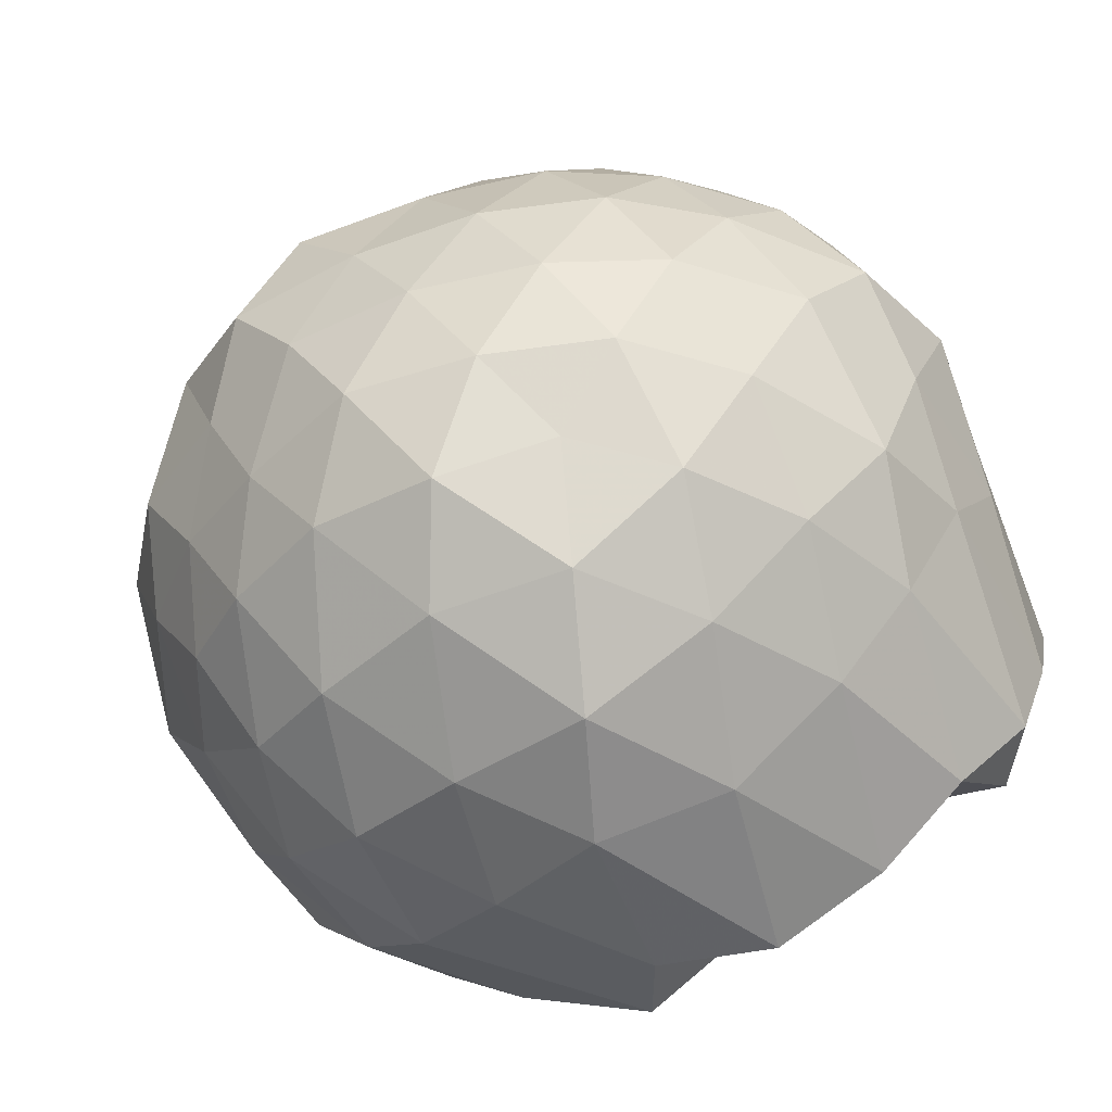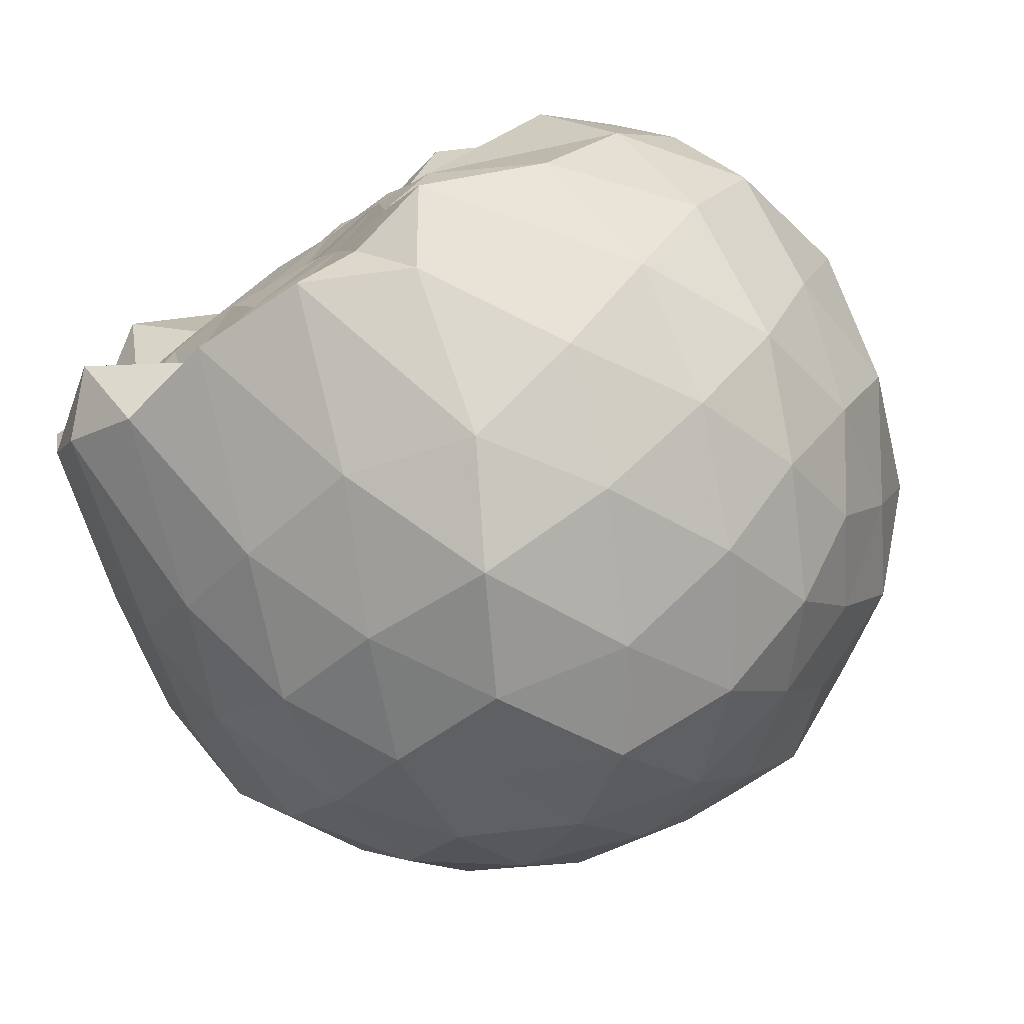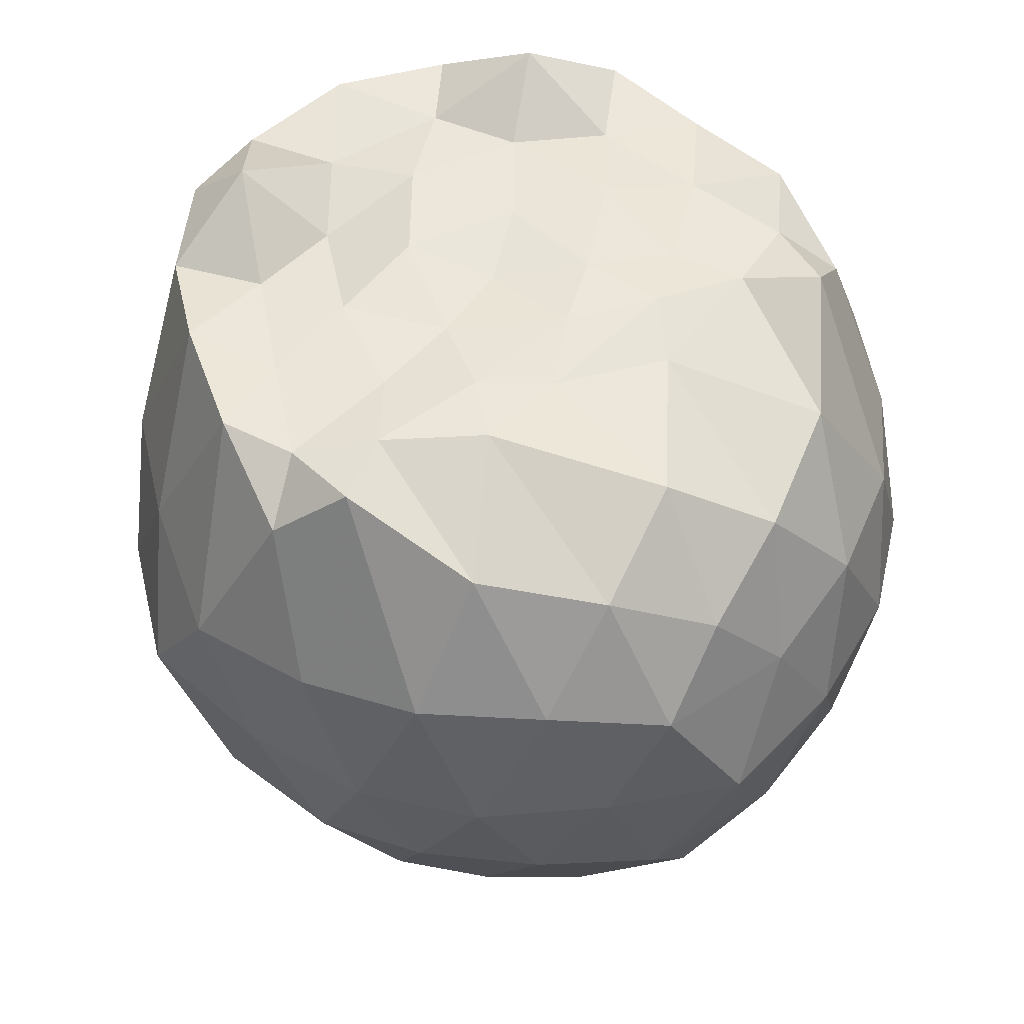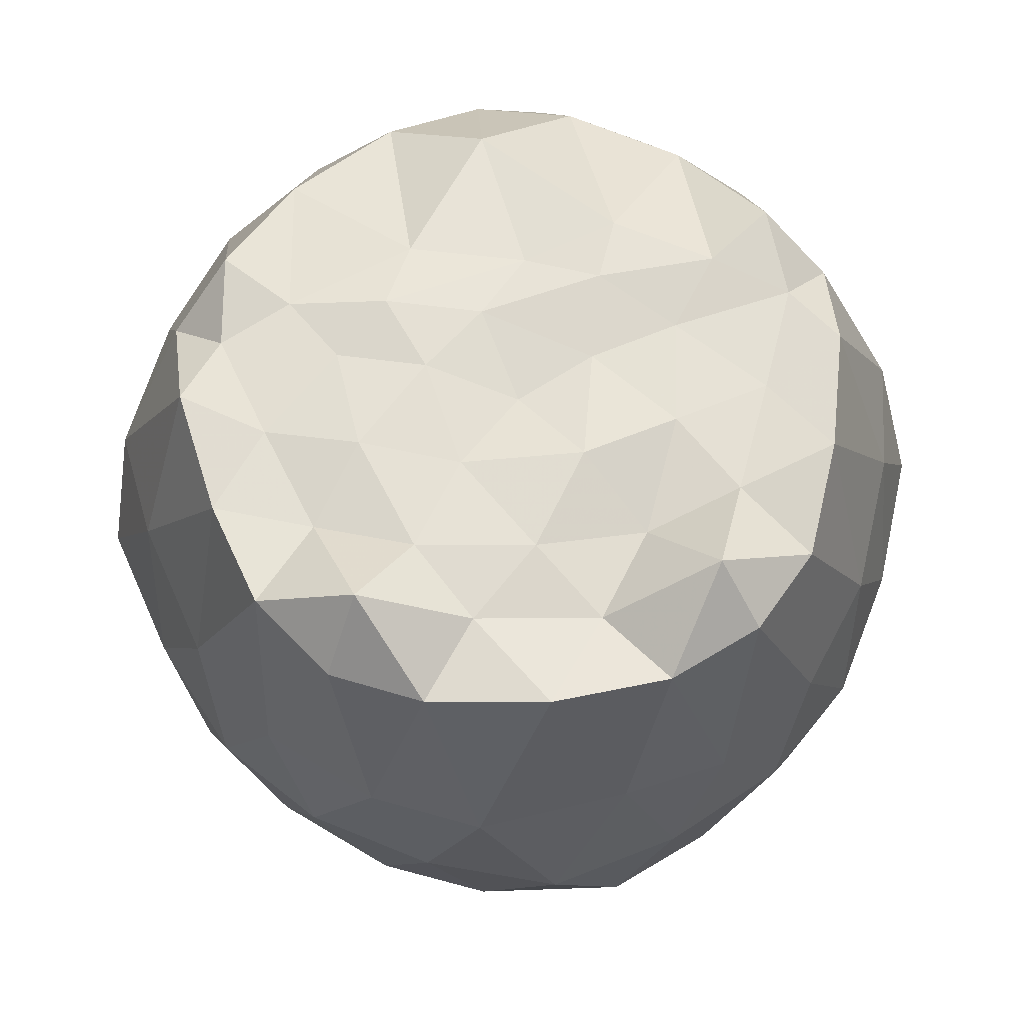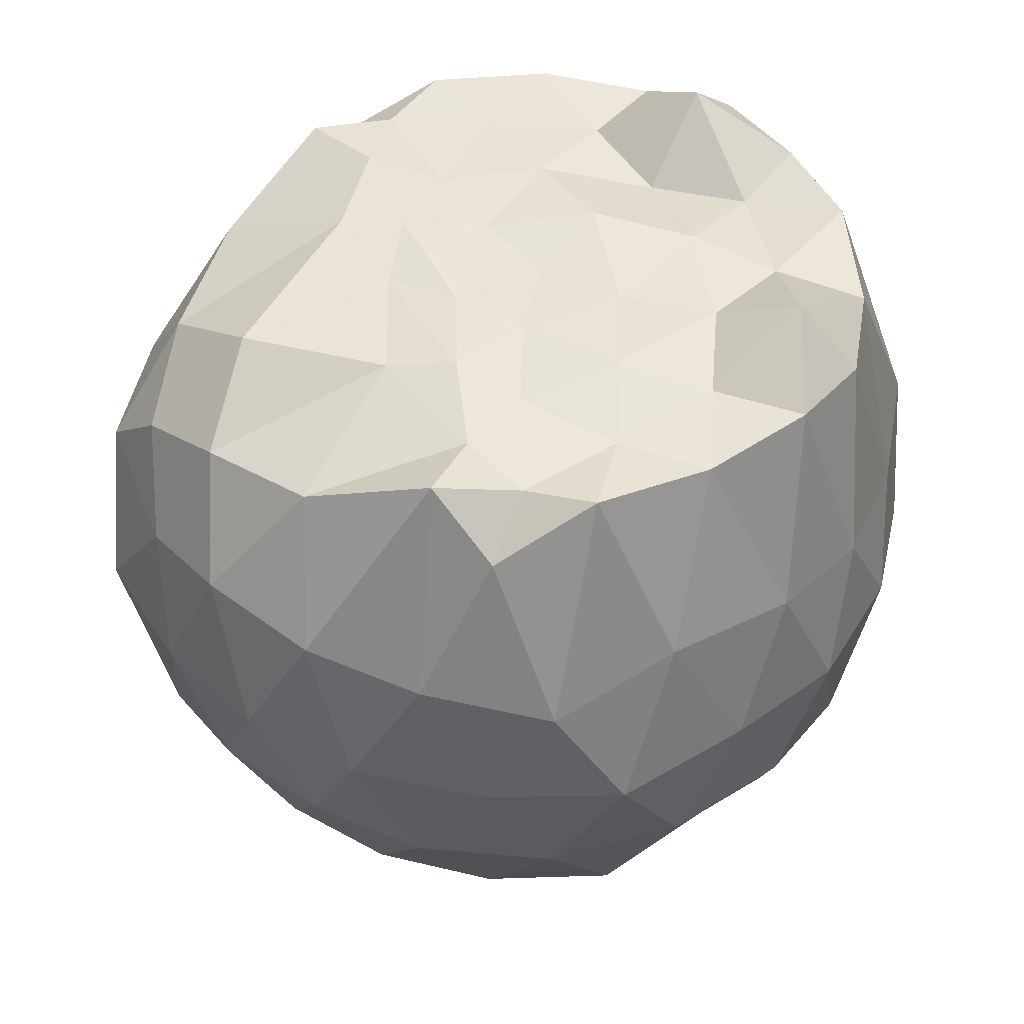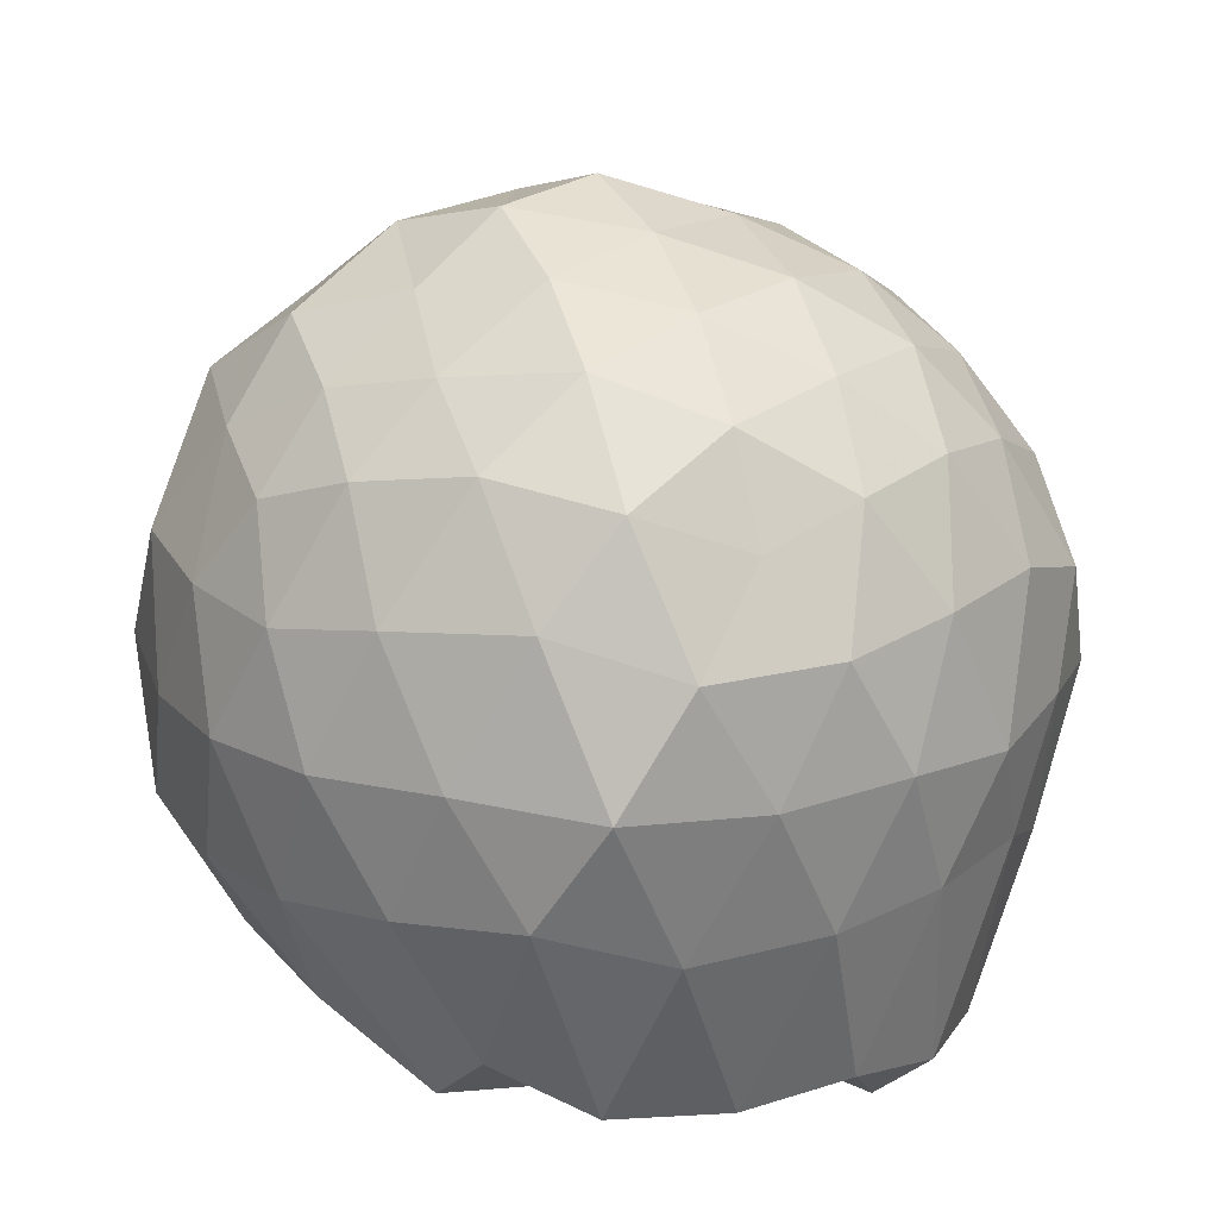
<metadata>
{"format":"obj","ext":"obj","renderer":"f3d","projection":"perspective","resolution":1024,"background":"white","views":[{"elev":-74.7,"azim":-144.0,"up":"+Y"},{"elev":-78.7,"azim":35.8,"up":"+Y"},{"elev":51.4,"azim":58.5,"up":"+Z"},{"elev":66.4,"azim":-95.8,"up":"+Z"},{"elev":47.1,"azim":165.6,"up":"+Z"},{"elev":-71.3,"azim":179.3,"up":"+Y"}]}
</metadata>
<code>
v -1.56 -0.02312 0.9744
v -1.449 -0.02105 -0.7961
v -0.5938 -0.01894 0.6983
v -0.7049 0.2092 0.804
v -0.8802 0.4565 0.8625
v -1.137 0.6263 0.9975
v -1.241 0.7632 0.8607
v -1.48 0.7512 0.9881
v -1.757 0.694 0.9638
v -2.004 0.6097 0.9917
v -2.18 0.4635 0.9559
v -2.271 0.258 0.9733
v -2.311 -0.01834 1.005
v -2.274 -0.2899 0.9781
v -2.179 -0.4958 0.9892
v -2.004 -0.6425 0.958
v -1.756 -0.7268 0.9992
v -1.48 -0.7837 0.9885
v -1.241 -0.7954 0.8604
v -1.139 -0.656 0.9993
v -0.879 -0.4876 0.8611
v -0.705 -0.2409 0.8048
v -0.5574 0.152 0.4926
v -0.652 0.4033 0.5685
v -0.8285 0.6438 0.5573
v -1.056 0.8107 0.5283
v -1.339 0.9396 0.4965
v -1.634 0.8835 0.5894
v -1.937 0.7823 0.5589
v -2.159 0.6306 0.524
v -2.33 0.4014 0.5057
v -2.442 0.1558 0.5531
v -2.407 -0.188 0.5915
v -2.33 -0.4334 0.5053
v -2.159 -0.6628 0.5236
v -1.937 -0.8145 0.5588
v -1.634 -0.9159 0.5894
v -1.338 -0.9709 0.497
v -1.058 -0.8448 0.5272
v -0.8275 -0.6752 0.5588
v -0.6518 -0.4354 0.569
v -0.5135 -0.1882 0.5289
v -0.5423 0.302 0.2372
v -0.6875 0.5667 0.2499
v -0.8948 0.7687 0.2411
v -1.175 0.9061 0.2252
v -1.494 0.9983 0.246
v -1.809 0.8943 0.259
v -2.081 0.7548 0.2342
v -2.287 0.55 0.2565
v -2.422 0.2858 0.2315
v -2.516 -0.01607 0.2632
v -2.422 -0.3181 0.2312
v -2.287 -0.5823 0.2567
v -2.081 -0.7869 0.234
v -1.809 -0.9265 0.2588
v -1.494 -1.031 0.246
v -1.173 -0.9371 0.2263
v -0.8979 -0.804 0.2379
v -0.6879 -0.5994 0.2432
v -0.5466 -0.3267 0.2521
v -0.4531 -0.01559 0.2212
v -0.6423 0.4216 -0.03498
v -0.8165 0.6558 -0.02142
v -1.042 0.8037 -0.06986
v -1.347 0.8977 -0.09591
v -1.65 0.9368 -0.01325
v -1.942 0.8165 -0.02572
v -2.153 0.6341 -0.06337
v -2.329 0.394 -0.08076
v -2.435 0.1527 -0.03384
v -2.465 -0.1804 -0.004538
v -2.334 -0.422 -0.07775
v -2.154 -0.6653 -0.06264
v -1.941 -0.8495 -0.02498
v -1.65 -0.9691 -0.01326
v -1.347 -0.9299 -0.09592
v -1.042 -0.8359 -0.0699
v -0.8162 -0.6878 -0.02161
v -0.6431 -0.4547 -0.03445
v -0.5247 -0.1959 -0.06778
v -0.5552 0.1641 -0.1026
v -0.7844 0.4889 -0.2357
v -0.9769 0.6295 -0.3126
v -1.23 0.7385 -0.3595
v -1.513 0.8334 -0.3129
v -1.77 0.7726 -0.2188
v -1.971 0.6498 -0.2995
v -2.149 0.4445 -0.3305
v -2.289 0.2014 -0.2943
v -2.388 -0.02152 -0.2055
v -2.286 -0.2376 -0.2982
v -2.149 -0.4769 -0.3313
v -1.97 -0.6842 -0.2991
v -1.77 -0.8049 -0.2188
v -1.512 -0.8647 -0.3139
v -1.231 -0.7718 -0.3586
v -0.9767 -0.6615 -0.3123
v -0.7845 -0.5232 -0.2337
v -0.7 -0.2907 -0.3183
v -0.6351 -0.01701 -0.3731
v -0.7024 0.2608 -0.316
v -0.8322 -0.008553 0.9392
v -1.132 0.1908 0.963
v -1.254 0.4851 0.9682
v -1.338 0.6513 0.9618
v -1.578 0.5645 0.9641
v -1.831 0.469 0.975
v -2.059 0.3866 1.112
v -2.093 0.1321 0.9891
v -2.111 -0.1549 0.9642
v -2.06 -0.4191 1.111
v -1.831 -0.5025 0.9721
v -1.577 -0.5985 0.9652
v -1.339 -0.6853 0.9643
v -1.248 -0.5139 0.9945
v -1.13 -0.2947 0.9958
v -1.198 -0.07534 0.976
v -1.283 0.2596 0.9953
v -1.401 0.3841 0.9711
v -1.645 0.3512 1.005
v -1.907 0.247 0.999
v -1.936 -0.02414 0.9998
v -1.91 -0.2806 0.9495
v -1.651 -0.378 0.9862
v -1.406 -0.4077 0.9767
v -1.273 -0.2433 1.006
v -1.335 0.03975 0.9965
v -1.461 0.1817 0.9976
v -1.711 0.1244 0.988
v -1.724 -0.1565 1.01
v -1.47 -0.2042 0.9825
v -0.9178 0.4114 -0.434
v -1.145 0.5327 -0.4966
v -1.43 0.6155 -0.5311
v -1.714 0.6577 -0.4405
v -1.921 0.481 -0.4946
v -2.096 0.2245 -0.4965
v -2.214 -0.02676 -0.4285
v -2.096 -0.2566 -0.4964
v -1.921 -0.5132 -0.4948
v -1.714 -0.6899 -0.4405
v -1.433 -0.6499 -0.5335
v -1.142 -0.5628 -0.4957
v -0.9126 -0.4364 -0.4398
v -0.8267 -0.1956 -0.5335
v -0.8481 0.1579 -0.5126
v -1.086 0.2779 -0.6111
v -1.36 0.3819 -0.6572
v -1.649 0.4523 -0.6092
v -1.845 0.2484 -0.6393
v -2.003 -0.01582 -0.5966
v -1.846 -0.281 -0.6382
v -1.648 -0.4834 -0.6103
v -1.357 -0.4111 -0.6604
v -1.086 -0.31 -0.6111
v -1.032 -0.01717 -0.6898
v -1.282 0.1414 -0.7301
v -1.568 0.2106 -0.7149
v -1.738 0.001549 -0.7097
v -1.564 -0.2391 -0.7187
v -1.254 -0.181 -0.7566
f 3 23 4
f 4 23 24
f 4 24 5
f 5 24 25
f 5 25 6
f 6 25 26
f 6 26 7
f 7 26 27
f 7 27 8
f 8 27 28
f 8 28 9
f 9 28 29
f 9 29 10
f 10 29 30
f 10 30 11
f 11 30 31
f 11 31 12
f 12 31 32
f 12 32 13
f 13 32 33
f 13 33 14
f 14 33 34
f 14 34 15
f 15 34 35
f 15 35 16
f 16 35 36
f 16 36 17
f 17 36 37
f 17 37 18
f 18 37 38
f 18 38 19
f 19 38 39
f 19 39 20
f 20 39 40
f 20 40 21
f 21 40 41
f 21 41 22
f 22 41 42
f 22 42 3
f 3 42 23
f 23 43 24
f 24 43 44
f 24 44 25
f 25 44 45
f 25 45 26
f 26 45 46
f 26 46 27
f 27 46 47
f 27 47 28
f 28 47 48
f 28 48 29
f 29 48 49
f 29 49 30
f 30 49 50
f 30 50 31
f 31 50 51
f 31 51 32
f 32 51 52
f 32 52 33
f 33 52 53
f 33 53 34
f 34 53 54
f 34 54 35
f 35 54 55
f 35 55 36
f 36 55 56
f 36 56 37
f 37 56 57
f 37 57 38
f 38 57 58
f 38 58 39
f 39 58 59
f 39 59 40
f 40 59 60
f 40 60 41
f 41 60 61
f 41 61 42
f 42 61 62
f 42 62 23
f 23 62 43
f 43 63 44
f 44 63 64
f 44 64 45
f 45 64 65
f 45 65 46
f 46 65 66
f 46 66 47
f 47 66 67
f 47 67 48
f 48 67 68
f 48 68 49
f 49 68 69
f 49 69 50
f 50 69 70
f 50 70 51
f 51 70 71
f 51 71 52
f 52 71 72
f 52 72 53
f 53 72 73
f 53 73 54
f 54 73 74
f 54 74 55
f 55 74 75
f 55 75 56
f 56 75 76
f 56 76 57
f 57 76 77
f 57 77 58
f 58 77 78
f 58 78 59
f 59 78 79
f 59 79 60
f 60 79 80
f 60 80 61
f 61 80 81
f 61 81 62
f 62 81 82
f 62 82 43
f 43 82 63
f 63 83 64
f 64 83 84
f 64 84 65
f 65 84 85
f 65 85 66
f 66 85 86
f 66 86 67
f 67 86 87
f 67 87 68
f 68 87 88
f 68 88 69
f 69 88 89
f 69 89 70
f 70 89 90
f 70 90 71
f 71 90 91
f 71 91 72
f 72 91 92
f 72 92 73
f 73 92 93
f 73 93 74
f 74 93 94
f 74 94 75
f 75 94 95
f 75 95 76
f 76 95 96
f 76 96 77
f 77 96 97
f 77 97 78
f 78 97 98
f 78 98 79
f 79 98 99
f 79 99 80
f 80 99 100
f 80 100 81
f 81 100 101
f 81 101 82
f 82 101 102
f 82 102 63
f 63 102 83
f 103 104 118
f 104 119 118
f 104 105 119
f 105 120 119
f 105 106 120
f 106 107 120
f 107 121 120
f 107 108 121
f 108 122 121
f 108 109 122
f 109 110 122
f 110 123 122
f 110 111 123
f 111 124 123
f 111 112 124
f 112 113 124
f 113 125 124
f 113 114 125
f 114 126 125
f 114 115 126
f 115 116 126
f 116 127 126
f 116 117 127
f 117 118 127
f 117 103 118
f 118 119 128
f 119 129 128
f 119 120 129
f 120 121 129
f 121 130 129
f 121 122 130
f 122 123 130
f 123 131 130
f 123 124 131
f 124 125 131
f 125 132 131
f 125 126 132
f 126 127 132
f 127 128 132
f 127 118 128
f 133 148 134
f 134 148 149
f 134 149 135
f 135 149 150
f 135 150 136
f 136 150 137
f 137 150 151
f 137 151 138
f 138 151 152
f 138 152 139
f 139 152 140
f 140 152 153
f 140 153 141
f 141 153 154
f 141 154 142
f 142 154 143
f 143 154 155
f 143 155 144
f 144 155 156
f 144 156 145
f 145 156 146
f 146 156 157
f 146 157 147
f 147 157 148
f 147 148 133
f 148 158 149
f 149 158 159
f 149 159 150
f 150 159 151
f 151 159 160
f 151 160 152
f 152 160 153
f 153 160 161
f 153 161 154
f 154 161 155
f 155 161 162
f 155 162 156
f 156 162 157
f 157 162 158
f 157 158 148
f 3 4 103
f 103 4 104
f 4 5 104
f 104 5 105
f 5 6 105
f 105 6 106
f 6 7 106
f 7 8 106
f 106 8 107
f 8 9 107
f 107 9 108
f 9 10 108
f 108 10 109
f 10 11 109
f 11 12 109
f 109 12 110
f 12 13 110
f 110 13 111
f 13 14 111
f 111 14 112
f 14 15 112
f 15 16 112
f 112 16 113
f 16 17 113
f 113 17 114
f 17 18 114
f 114 18 115
f 18 19 115
f 19 20 115
f 115 20 116
f 20 21 116
f 116 21 117
f 21 22 117
f 117 22 103
f 22 3 103
f 83 133 84
f 84 133 134
f 84 134 85
f 85 134 135
f 85 135 86
f 86 135 136
f 86 136 87
f 87 136 88
f 88 136 137
f 88 137 89
f 89 137 138
f 89 138 90
f 90 138 139
f 90 139 91
f 91 139 92
f 92 139 140
f 92 140 93
f 93 140 141
f 93 141 94
f 94 141 142
f 94 142 95
f 95 142 96
f 96 142 143
f 96 143 97
f 97 143 144
f 97 144 98
f 98 144 145
f 98 145 99
f 99 145 100
f 100 145 146
f 100 146 101
f 101 146 147
f 101 147 102
f 102 147 133
f 102 133 83
f 128 129 1
f 129 130 1
f 130 131 1
f 131 132 1
f 132 128 1
f 159 158 2
f 160 159 2
f 161 160 2
f 162 161 2
f 158 162 2

</code>
